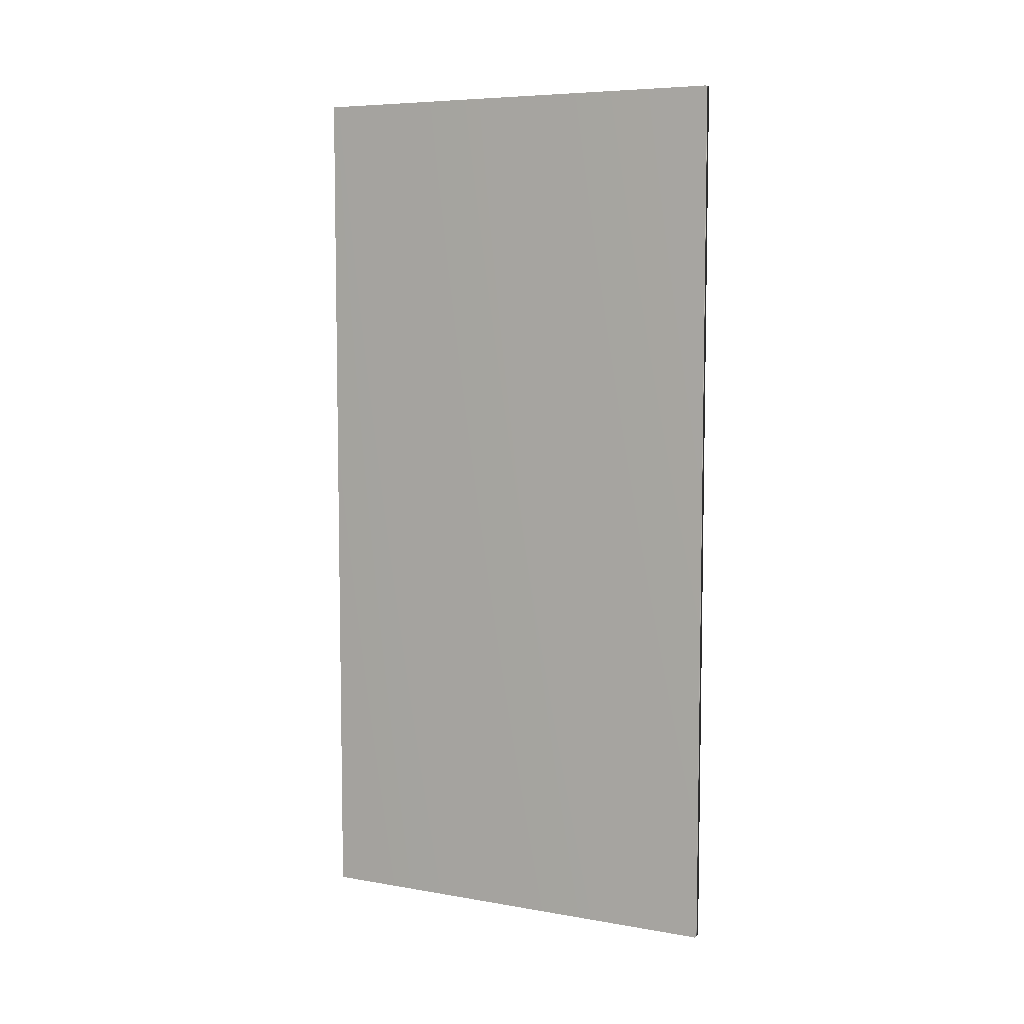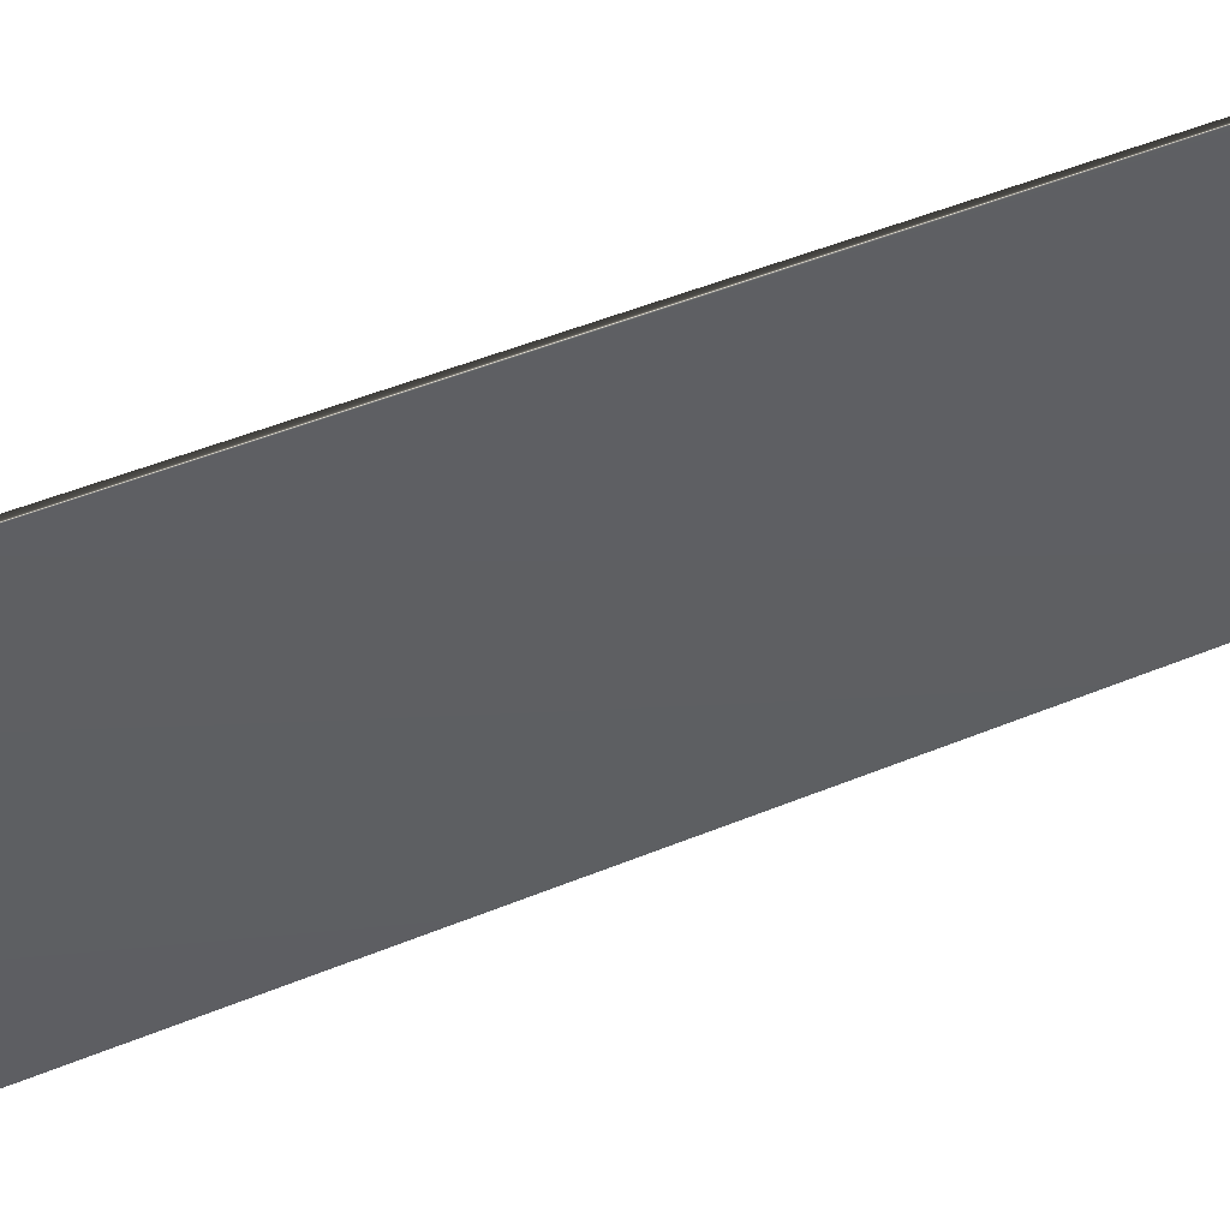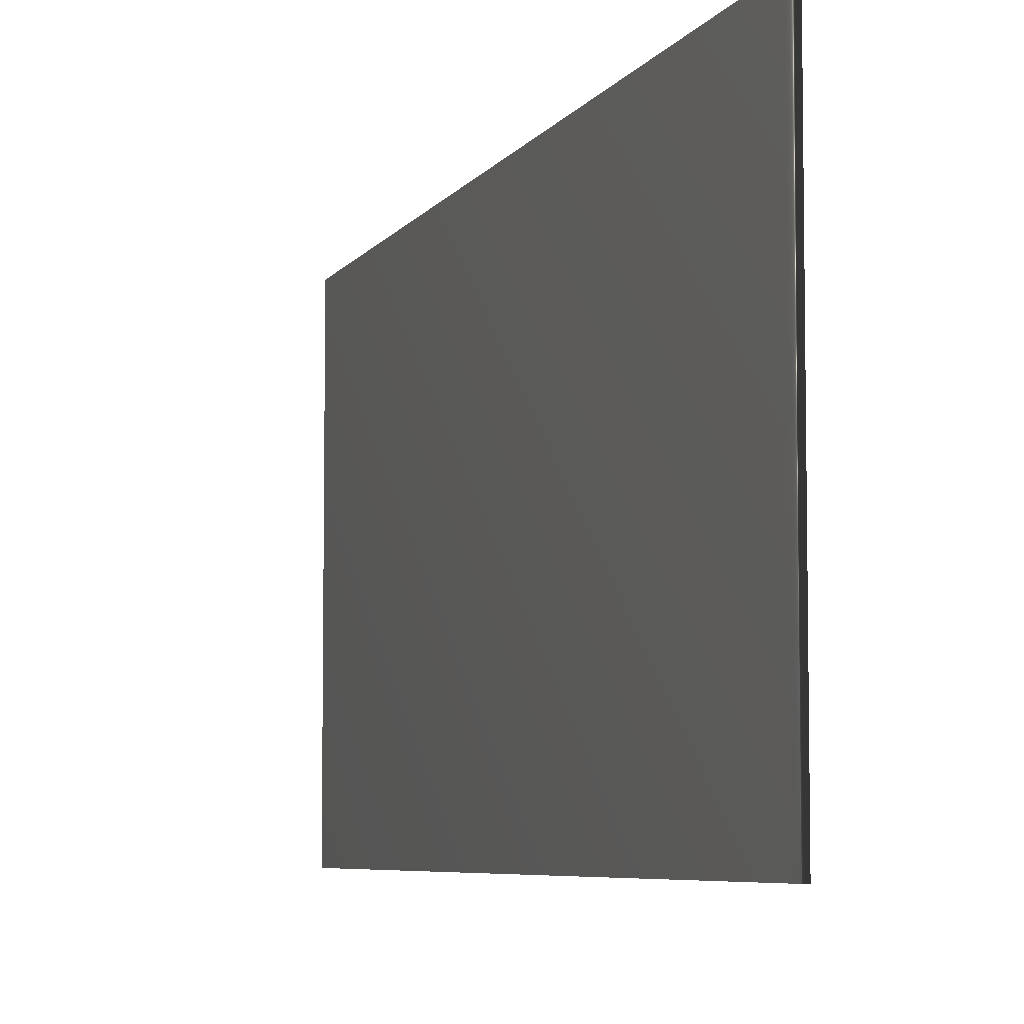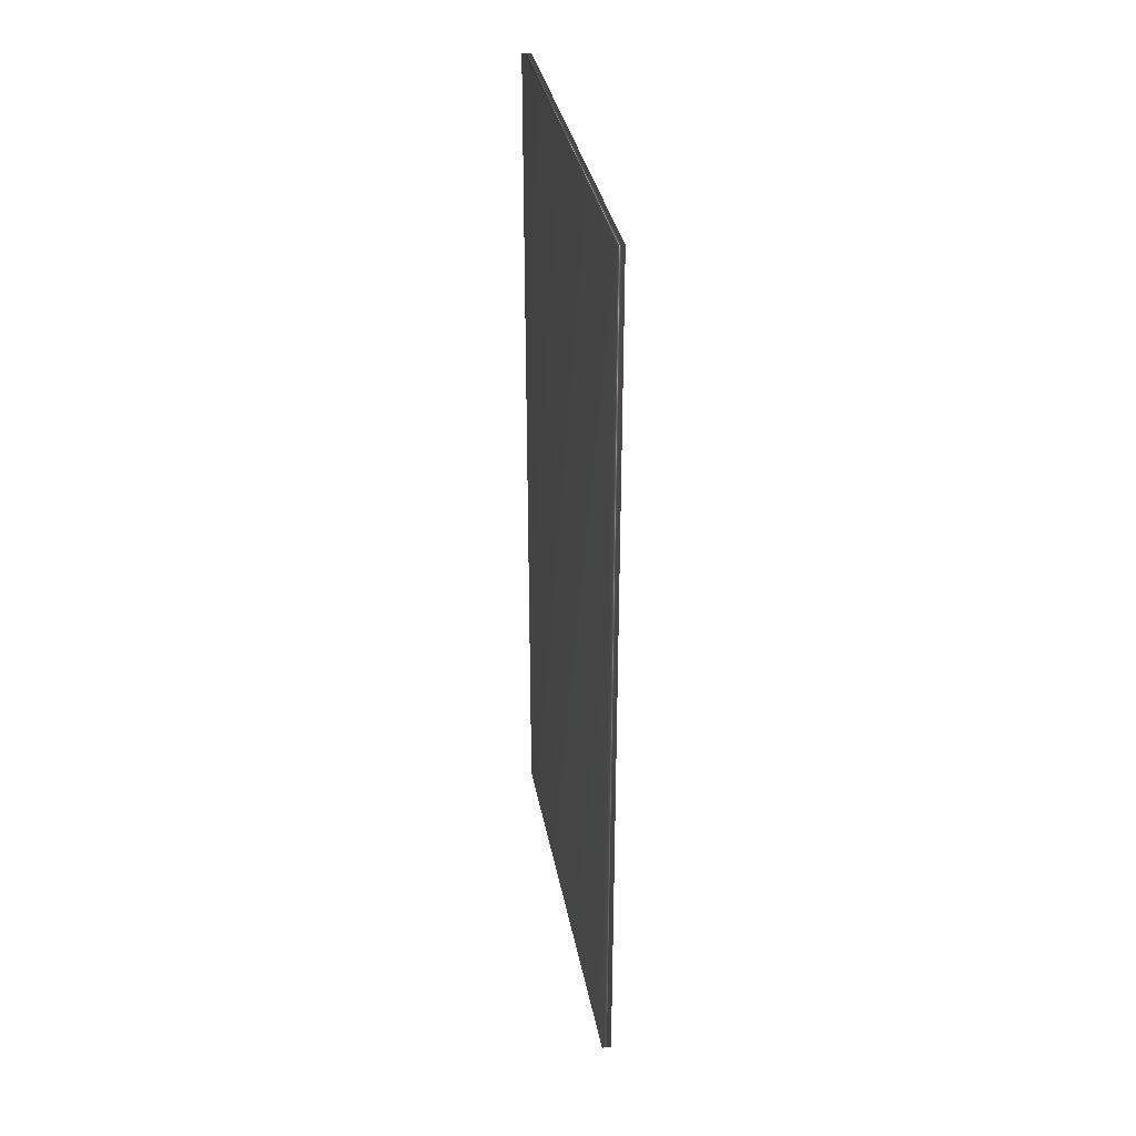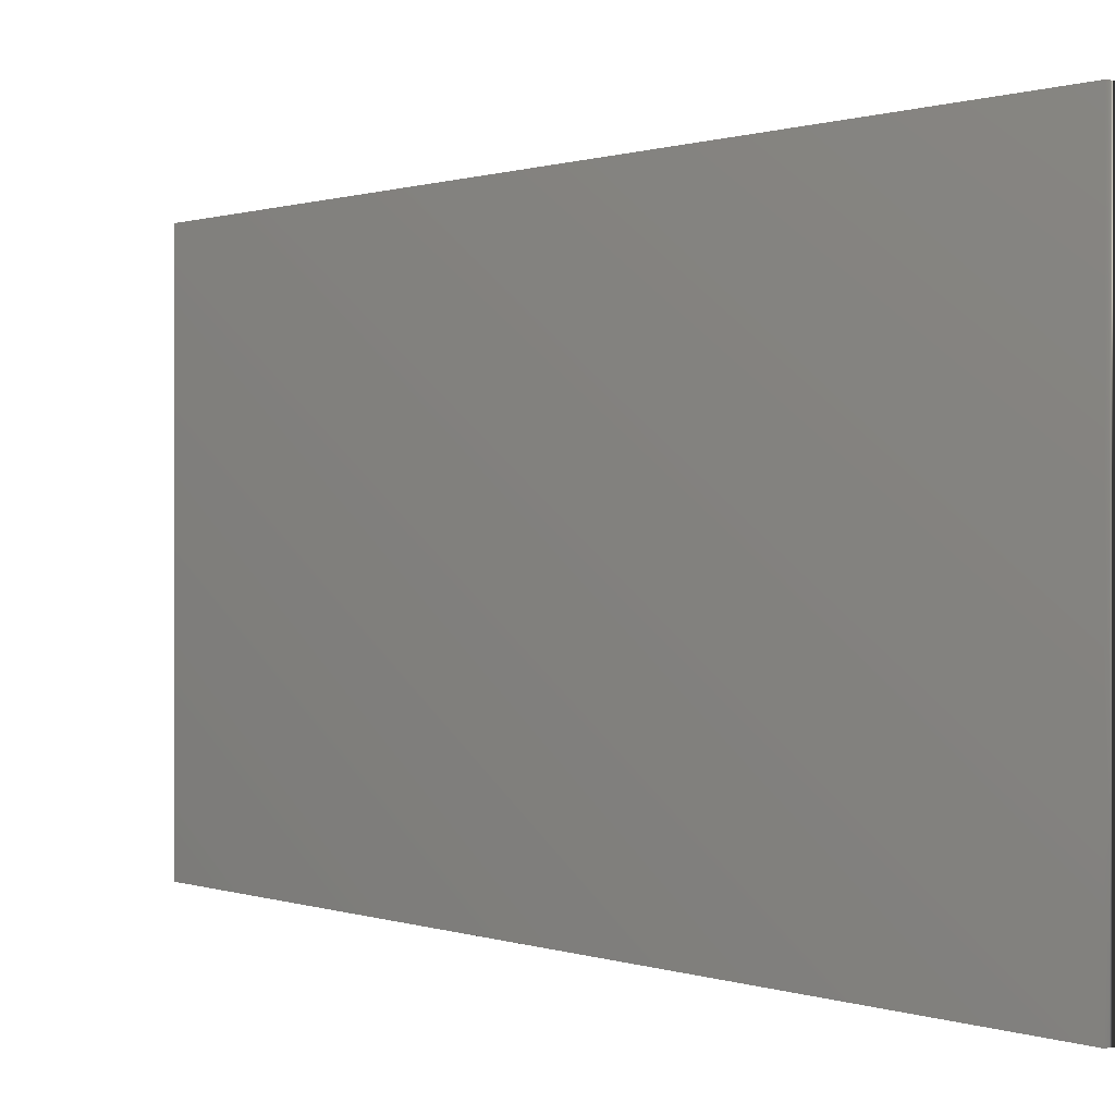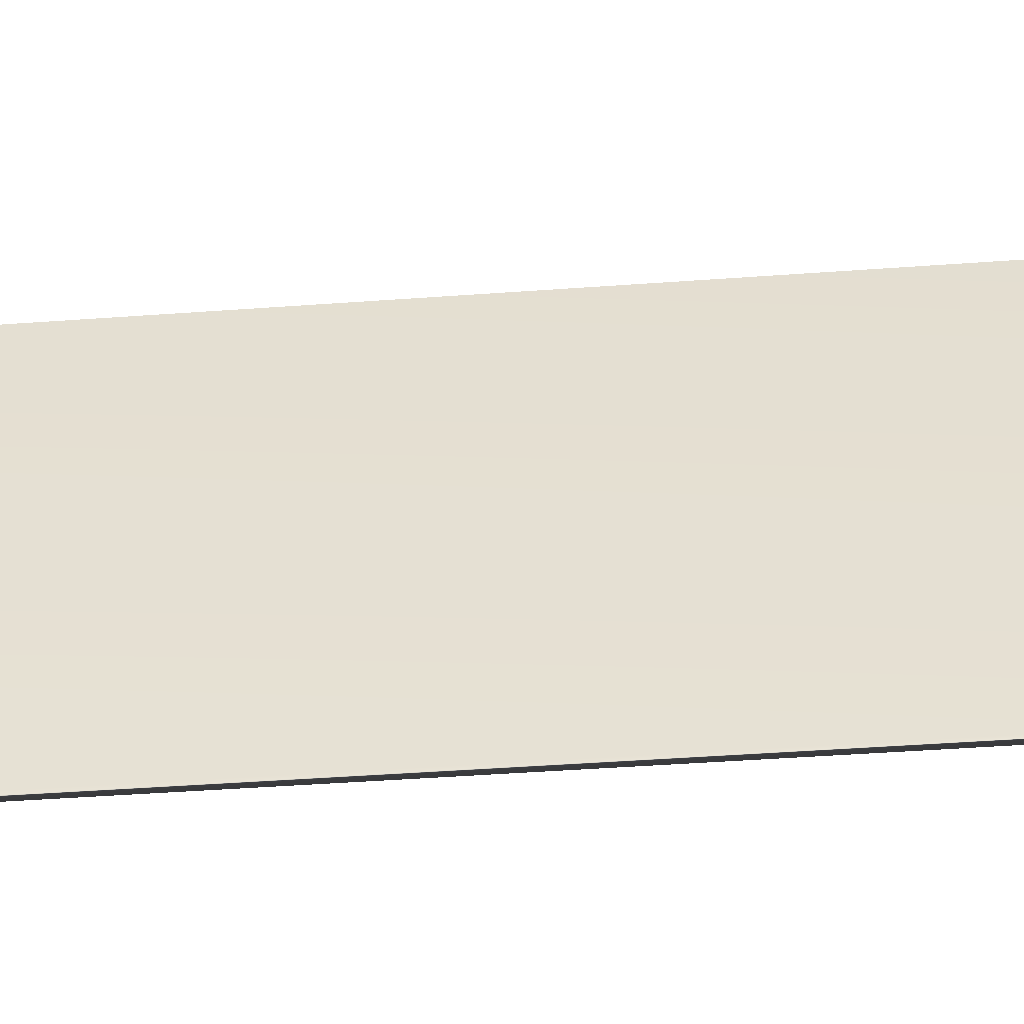
<metadata>
{"format":"obj","ext":"obj","renderer":"f3d","projection":"perspective","resolution":1024,"background":"white","views":[{"elev":6.8,"azim":-63.2,"up":"+Y"},{"elev":52.1,"azim":66.4,"up":"+Z"},{"elev":-6.0,"azim":-17.9,"up":"+Z"},{"elev":34.0,"azim":-10.3,"up":"+Y"},{"elev":0.5,"azim":-34.7,"up":"+Z"},{"elev":-49.6,"azim":-85.5,"up":"+Z"}]}
</metadata>
<code>
v 51.69 10.47 1.969
v 51.69 2.526 1.969
v 51.6 10.47 1.969
v 51.6 2.526 1.969
v 51.6 2.526 5.917
v 51.6 10.47 5.917
v 51.69 10.47 5.917
v 51.69 2.526 5.917
f 1 2 3
f 3 2 4
f 5 6 4
f 4 6 3
f 7 1 6
f 6 1 3
f 2 8 4
f 4 8 5
f 2 1 8
f 8 1 7
f 8 7 5
f 5 7 6

</code>
